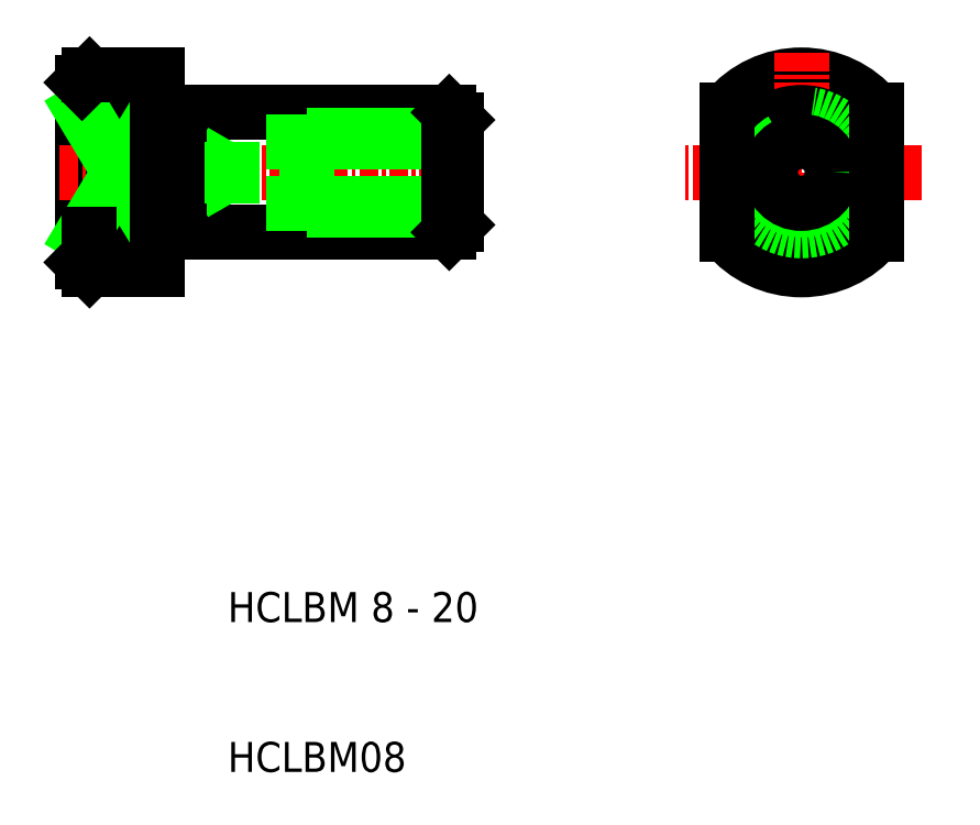
<metadata>
{"format":"dxf","ext":"dxf","renderer":"ezdxf+matplotlib","layout":"modelspace","background":"white","min_lineweight":24,"dpi":150}
</metadata>
<code>
0
SECTION
2
ENTITIES
0
LINE
8
0
10
56.79
20
92.65
30
0
11
56.79
21
104.6
31
0
0
LINE
8
0
10
57.29
20
105.1
30
0
11
57.29
21
102.8
31
0
0
LINE
8
0
10
61.79
20
105.1
30
0
11
61.79
21
102.5
31
0
0
TEXT
8
0
10
66.5
20
68.65
30
0
40
2
1
HCLBM 8 - 20
0
TEXT
8
0
10
66.5
20
58.65
30
0
40
2
1
HCLBM08
0
LINE
8
0
10
57.29
20
92.15
30
0
11
61.79
21
92.15
31
0
0
LINE
8
0
10
61.79
20
102.8
30
0
11
56.79
21
102.8
31
0
0
LINE
8
0
10
61.79
20
94.49
30
0
11
56.79
21
94.49
31
0
0
LINE
8
CENTER
10
55.29
20
98.65
30
0
11
83.29
21
98.65
31
0
0
LINE
8
0
10
61.79
20
94.49
30
0
11
56.79
21
102.8
31
0
0
LINE
8
0
10
61.79
20
102.8
30
0
11
56.79
21
94.49
31
0
0
LINE
8
0
10
57.29
20
94.49
30
0
11
57.29
21
92.15
31
0
0
LINE
8
0
10
56.79
20
92.65
30
0
11
57.29
21
92.15
31
0
0
LINE
8
0
10
63.29
20
94.65
30
0
11
81.29
21
94.65
31
0
0
LINE
8
0
10
63.29
20
102.6
30
0
11
81.29
21
102.6
31
0
0
LINE
8
0
10
81.79
20
96.58
30
0
11
66.79
21
96.58
31
0
0
LINE
8
0
10
71.79
20
96.15
30
0
11
81.79
21
96.15
31
0
0
LINE
8
0
10
71.79
20
101.1
30
0
11
81.79
21
101.1
31
0
0
LINE
8
0
10
81.79
20
100.7
30
0
11
66.79
21
100.7
31
0
0
LINE
8
0
10
61.79
20
92.15
30
0
11
61.79
21
94.75
31
0
0
LINE
8
0
10
65.59
20
98.65
30
0
11
66.79
21
96.58
31
0
0
LINE
8
0
10
65.59
20
98.65
30
0
11
66.79
21
100.7
31
0
0
LINE
8
0
10
61.79
20
102.5
30
0
11
61.79
21
94.75
31
0
0
LINE
8
0
10
63.29
20
102.5
30
0
11
63.29
21
94.75
31
0
0
LINE
8
0
10
61.79
20
94.75
30
0
11
63.29
21
94.75
31
0
0
LINE
8
0
10
63.29
20
94.75
30
0
11
63.29
21
94.65
31
0
0
LINE
8
0
10
61.79
20
102.5
30
0
11
63.29
21
102.5
31
0
0
LINE
8
0
10
63.29
20
102.5
30
0
11
63.29
21
102.6
31
0
0
LINE
8
0
10
71.79
20
96.15
30
0
11
71.79
21
101.1
31
0
0
LINE
8
0
10
66.79
20
100.7
30
0
11
66.79
21
96.58
31
0
0
LINE
8
0
10
81.29
20
102.6
30
0
11
81.29
21
94.65
31
0
0
LINE
8
0
10
81.79
20
102.1
30
0
11
81.79
21
95.15
31
0
0
LINE
8
0
10
81.79
20
95.15
30
0
11
81.29
21
94.65
31
0
0
LINE
8
0
10
81.79
20
102.1
30
0
11
81.29
21
102.6
31
0
0
LINE
8
0
10
57.29
20
105.1
30
0
11
61.79
21
105.1
31
0
0
LINE
8
0
10
57.29
20
105.1
30
0
11
56.79
21
104.6
31
0
0
ARC
8
0
10
104.8
20
98.65
30
0
40
6.5
50
39.72
51
140.3
0
LINE
8
CENTER
10
104.8
20
106.6
30
0
11
104.8
21
90.65
31
0
0
CIRCLE
8
0
10
104.8
20
98.65
30
0
40
4
0
ARC
8
0
10
104.8
20
98.65
30
0
40
6.5
50
219.7
51
320.3
0
CIRCLE
8
0
10
104.8
20
98.65
30
0
40
3.9
0
LINE
8
CENTER
10
112.8
20
98.65
30
0
11
96.79
21
98.65
31
0
0
ARC
8
0
10
104.8
20
98.65
30
0
40
2.5
50
120
51
30
0
CIRCLE
8
0
10
104.8
20
98.65
30
0
40
2.067
0
LINE
8
0
10
99.79
20
102.8
30
0
11
99.79
21
94.49
31
0
0
LINE
8
0
10
109.8
20
102.8
30
0
11
109.8
21
94.49
31
0
0
ENDSEC
0
EOF

</code>
